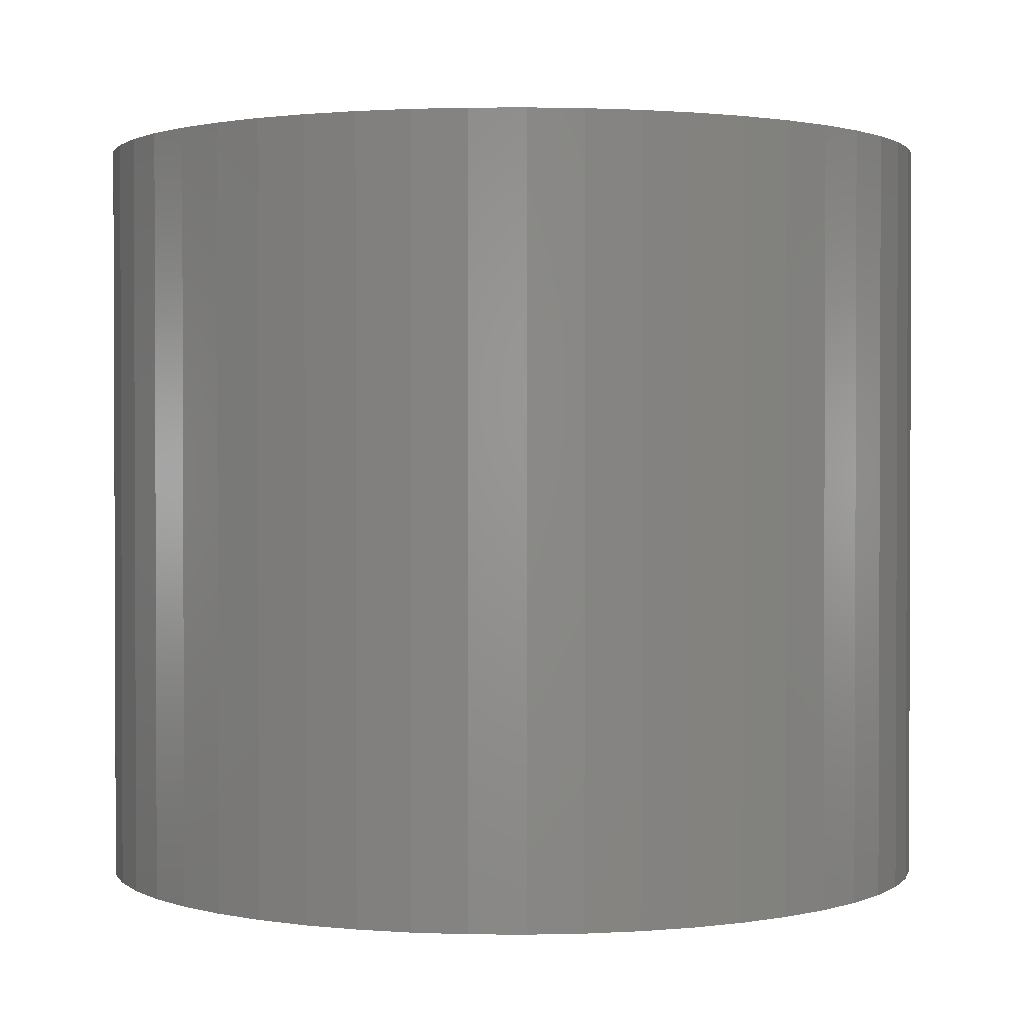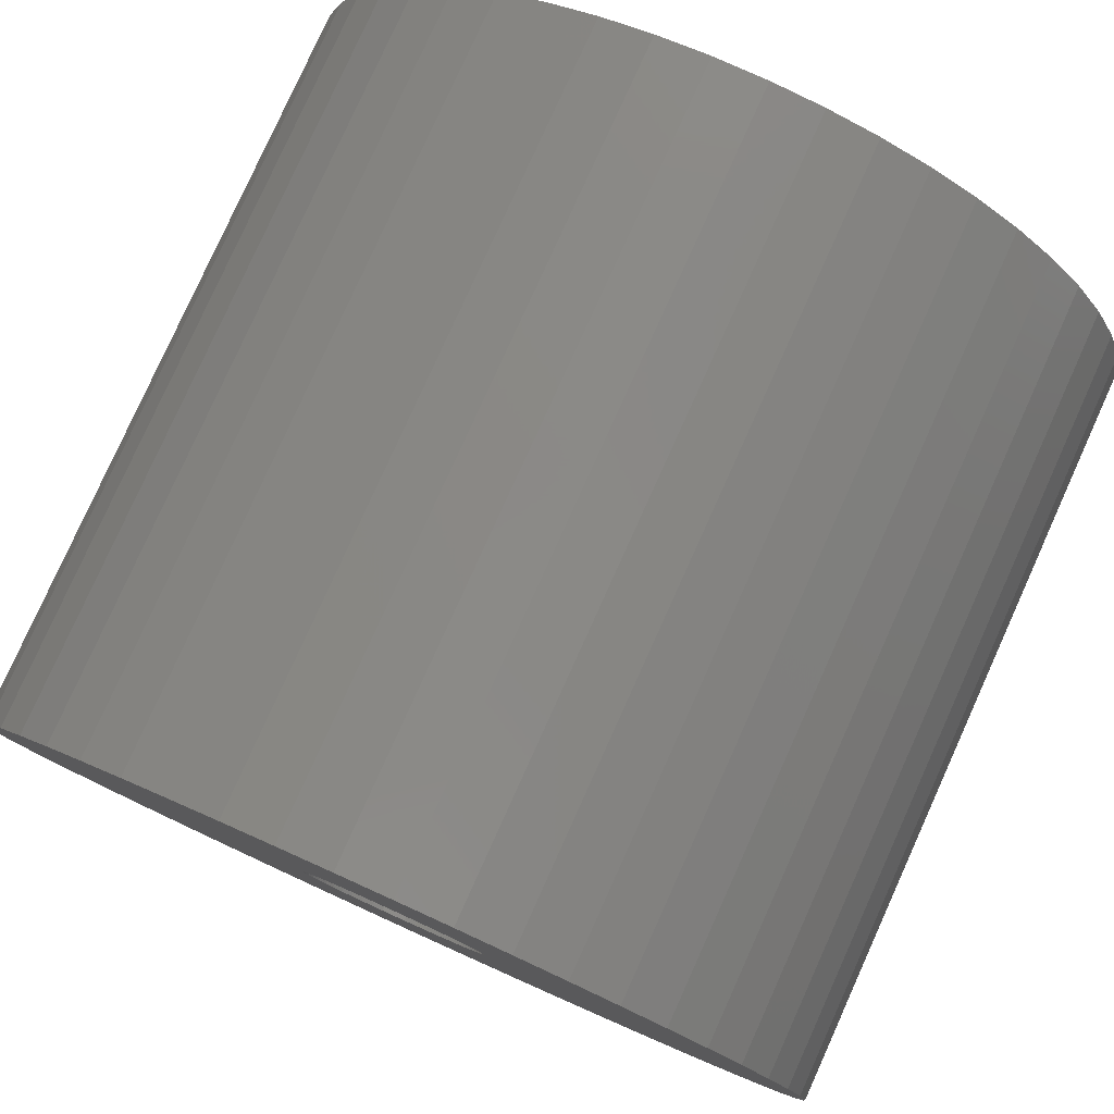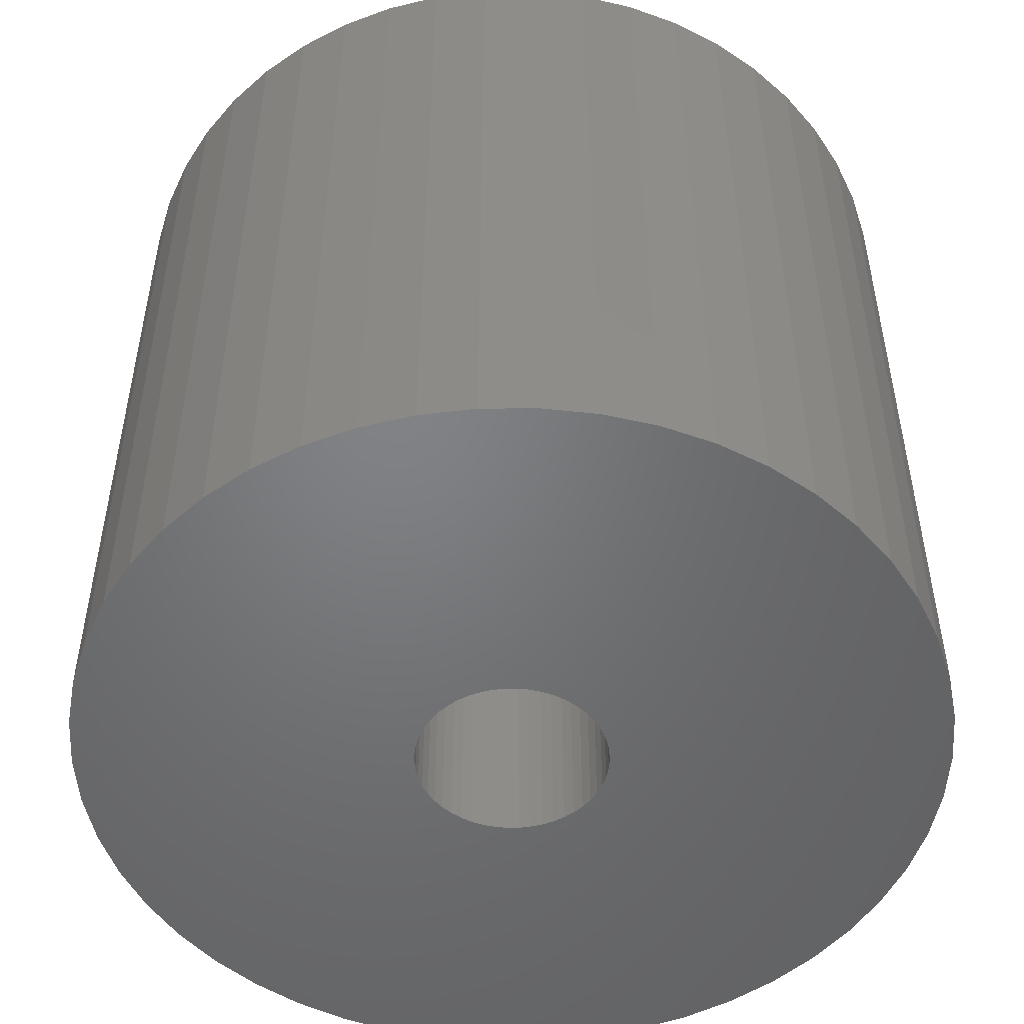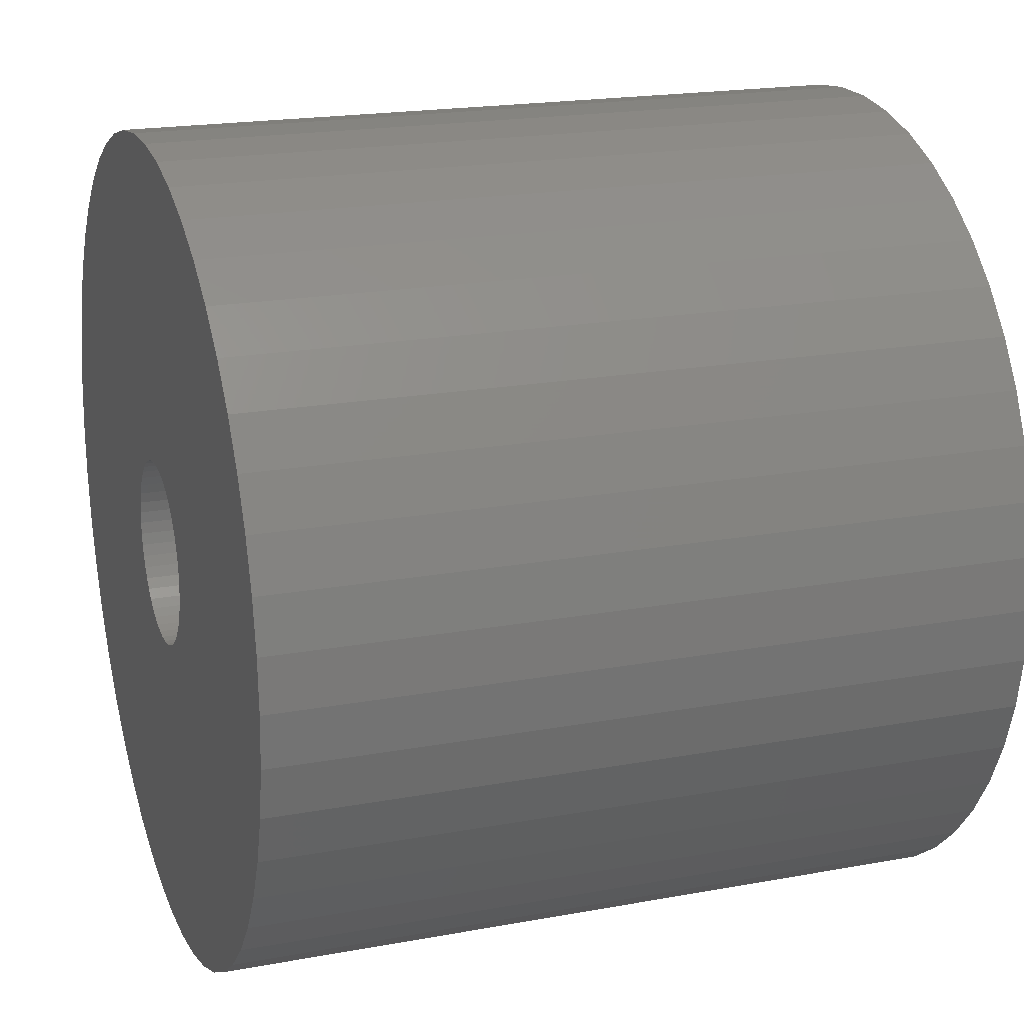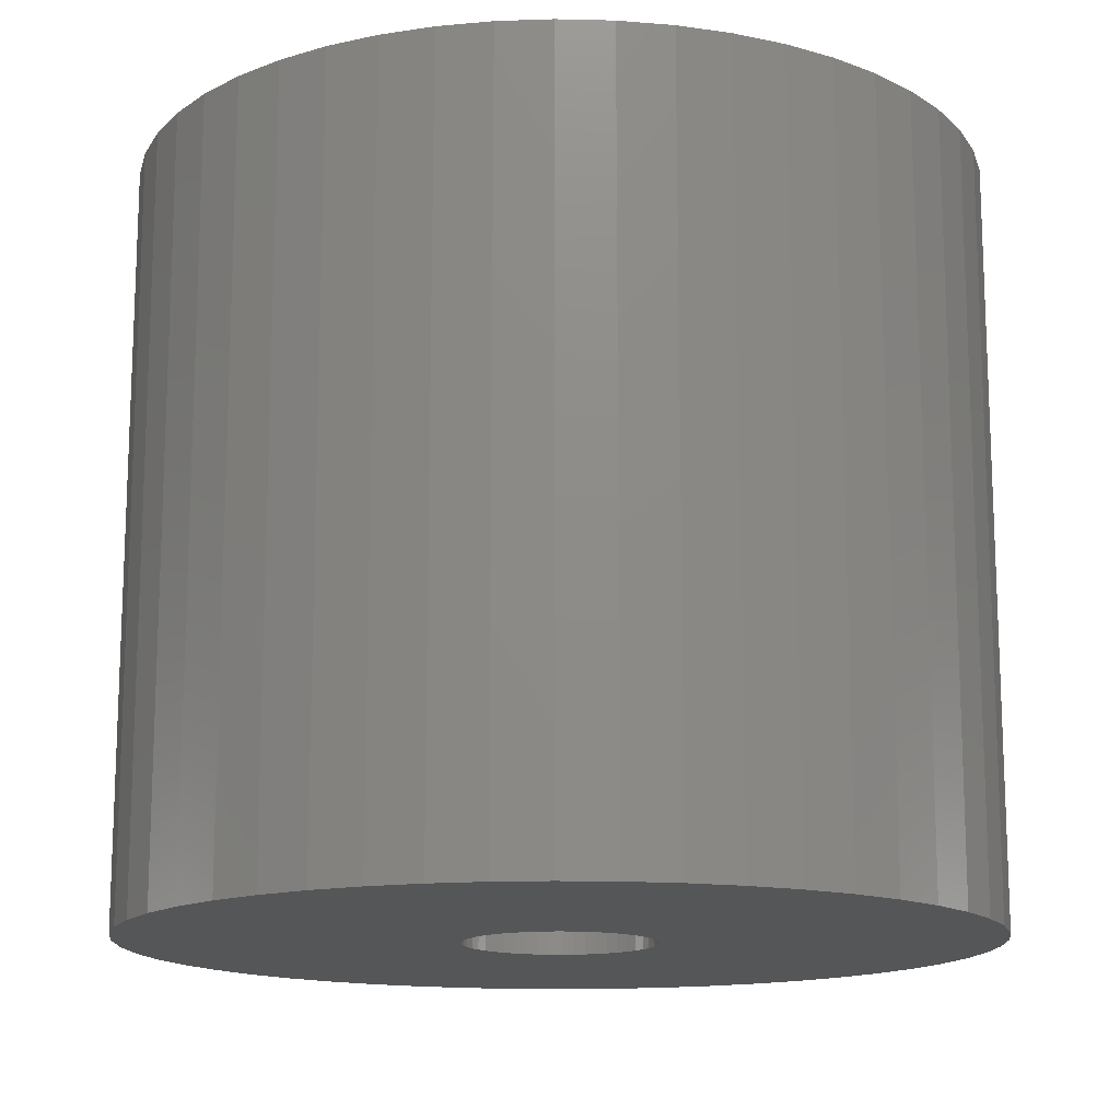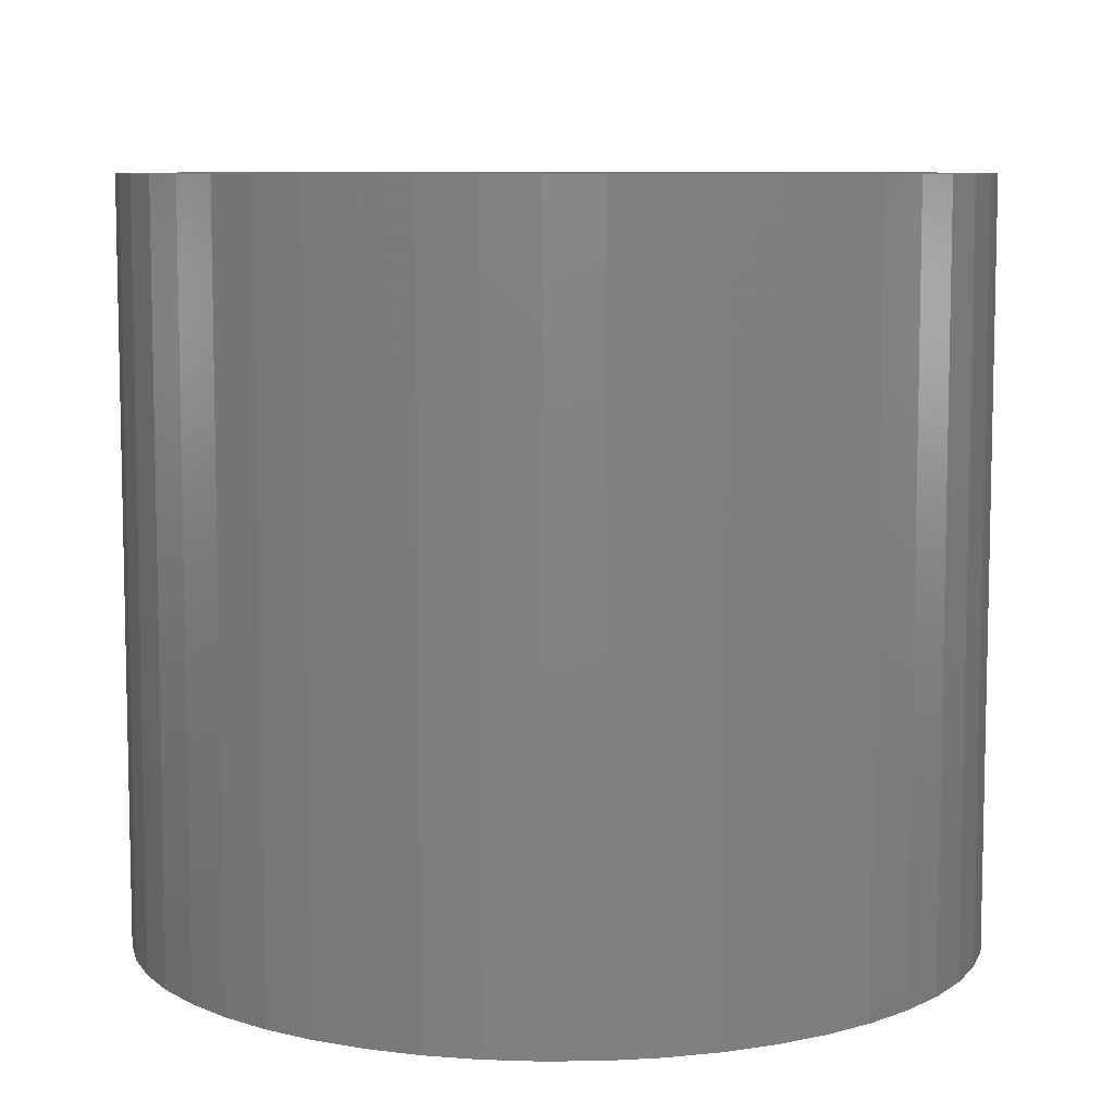
<metadata>
{"format":"stl","ext":"stl","renderer":"f3d","projection":"perspective","resolution":1024,"background":"white","views":[{"elev":1.3,"azim":-113.4,"up":"+Z"},{"elev":79.9,"azim":24.3,"up":"+Y"},{"elev":-50.7,"azim":58.0,"up":"+Z"},{"elev":19.7,"azim":71.0,"up":"+Y"},{"elev":-14.6,"azim":-39.0,"up":"+Z"},{"elev":8.1,"azim":170.9,"up":"+Z"}]}
</metadata>
<code>
# stl→obj: 200 verts, 400 faces
v 22.5 0 20
v 22.32 2.82 -20
v 22.32 2.82 20
v 22.5 0 -20
v -22.5 0 -20
v -22.32 2.82 20
v -22.32 2.82 -20
v -22.5 0 20
v 1.413 22.46 -20
v -1.413 22.46 20
v 1.413 22.46 20
v -1.413 22.46 -20
v -1.413 -22.46 -20
v 1.413 -22.46 20
v -1.413 -22.46 20
v 1.413 -22.46 -20
v 16.4 15.4 -20
v 14.34 17.34 20
v 16.4 15.4 20
v 14.34 17.34 -20
v -14.34 17.34 -20
v -16.4 15.4 20
v -14.34 17.34 20
v -16.4 15.4 -20
v -6.953 21.4 -20
v -9.58 20.36 20
v -6.953 21.4 20
v -9.58 20.36 -20
v 20.92 8.283 20
v 19.72 10.84 -20
v 19.72 10.84 20
v 20.92 8.283 -20
v 9.58 20.36 -20
v 6.953 21.4 20
v 9.58 20.36 20
v 6.953 21.4 -20
v 12.06 19 -20
v 12.06 19 20
v -20.92 8.283 -20
v -19.72 10.84 20
v -19.72 10.84 -20
v -20.92 8.283 20
v 5 0 20
v 4.961 0.6267 20
v 21.79 5.596 20
v 22.32 -2.82 20
v 4.843 1.243 20
v 4.961 -0.6267 20
v 4.649 1.841 20
v 21.79 -5.596 20
v 4.382 2.409 20
v 18.2 13.23 20
v 4.843 -1.243 20
v 4.045 2.939 20
v 20.92 -8.283 20
v 3.645 3.423 20
v 4.649 -1.841 20
v 3.187 3.853 20
v 19.72 -10.84 20
v 2.679 4.222 20
v 4.382 -2.409 20
v 2.129 4.524 20
v 18.2 -13.23 20
v 4.045 -2.939 20
v 1.545 4.755 20
v 4.216 22.1 20
v 0.9369 4.911 20
v 0.314 4.99 20
v -0.314 4.99 20
v -0.9369 4.911 20
v -4.216 22.1 20
v -1.545 4.755 20
v -2.129 4.524 20
v -2.679 4.222 20
v -12.06 19 20
v -3.187 3.853 20
v -3.645 3.423 20
v -4.045 2.939 20
v -18.2 13.23 20
v 16.4 -15.4 20
v 3.645 -3.423 20
v 14.34 -17.34 20
v 3.187 -3.853 20
v 12.06 -19 20
v 2.679 -4.222 20
v 9.58 -20.36 20
v 2.129 -4.524 20
v 6.953 -21.4 20
v 1.545 -4.755 20
v 4.216 -22.1 20
v 0.9369 -4.911 20
v 0.314 -4.99 20
v -0.314 -4.99 20
v -0.9369 -4.911 20
v -4.216 -22.1 20
v -1.545 -4.755 20
v -6.953 -21.4 20
v -2.129 -4.524 20
v -9.58 -20.36 20
v -2.679 -4.222 20
v -12.06 -19 20
v -3.187 -3.853 20
v -14.34 -17.34 20
v -3.645 -3.423 20
v -16.4 -15.4 20
v -4.045 -2.939 20
v -18.2 -13.23 20
v -4.382 -2.409 20
v -19.72 -10.84 20
v -4.649 -1.841 20
v -20.92 -8.283 20
v -4.843 -1.243 20
v -21.79 -5.596 20
v -4.961 -0.6267 20
v -22.32 -2.82 20
v -5 0 20
v -4.382 2.409 20
v -4.649 1.841 20
v -4.843 1.243 20
v -21.79 5.596 20
v -4.961 0.6267 20
v -4.216 22.1 -20
v -20.92 -8.283 -20
v -21.79 -5.596 -20
v 4.216 -22.1 -20
v 6.953 -21.4 -20
v 9.58 -20.36 -20
v 21.79 5.596 -20
v 18.2 13.23 -20
v 4.216 22.1 -20
v -18.2 13.23 -20
v -21.79 5.596 -20
v -12.06 19 -20
v 22.32 -2.82 -20
v 12.06 -19 -20
v 14.34 -17.34 -20
v 16.4 -15.4 -20
v 20.92 -8.283 -20
v 19.72 -10.84 -20
v 21.79 -5.596 -20
v 18.2 -13.23 -20
v -16.4 -15.4 -20
v -14.34 -17.34 -20
v -18.2 -13.23 -20
v -19.72 -10.84 -20
v 5 0 -20
v 4.961 -0.6267 -20
v 4.843 -1.243 -20
v 4.961 0.6267 -20
v 4.649 -1.841 -20
v 4.382 -2.409 -20
v 4.843 1.243 -20
v 4.045 -2.939 -20
v 3.645 -3.423 -20
v 4.649 1.841 -20
v 3.187 -3.853 -20
v 2.679 -4.222 -20
v 4.382 2.409 -20
v 2.129 -4.524 -20
v 4.045 2.939 -20
v 1.545 -4.755 -20
v 0.9369 -4.911 -20
v 0.314 -4.99 -20
v -0.314 -4.99 -20
v -0.9369 -4.911 -20
v -4.216 -22.1 -20
v -1.545 -4.755 -20
v -6.953 -21.4 -20
v -2.129 -4.524 -20
v -9.58 -20.36 -20
v -2.679 -4.222 -20
v -12.06 -19 -20
v -3.187 -3.853 -20
v -3.645 -3.423 -20
v -4.045 -2.939 -20
v 3.645 3.423 -20
v 3.187 3.853 -20
v 2.679 4.222 -20
v 2.129 4.524 -20
v 1.545 4.755 -20
v 0.9369 4.911 -20
v 0.314 4.99 -20
v -0.314 4.99 -20
v -0.9369 4.911 -20
v -1.545 4.755 -20
v -2.129 4.524 -20
v -2.679 4.222 -20
v -3.187 3.853 -20
v -3.645 3.423 -20
v -4.045 2.939 -20
v -4.382 2.409 -20
v -4.649 1.841 -20
v -4.843 1.243 -20
v -4.961 0.6267 -20
v -5 0 -20
v -4.382 -2.409 -20
v -4.649 -1.841 -20
v -4.843 -1.243 -20
v -4.961 -0.6267 -20
v -22.32 -2.82 -20
f 1 2 3
f 2 1 4
f 5 6 7
f 6 5 8
f 9 10 11
f 10 9 12
f 13 14 15
f 14 13 16
f 17 18 19
f 18 17 20
f 21 22 23
f 22 21 24
f 25 26 27
f 26 25 28
f 29 30 31
f 30 29 32
f 33 34 35
f 34 33 36
f 37 35 38
f 35 37 33
f 39 40 41
f 40 39 42
f 43 1 3
f 44 3 45
f 1 43 46
f 47 45 29
f 48 46 43
f 49 29 31
f 46 48 50
f 51 31 52
f 53 50 48
f 54 52 19
f 50 53 55
f 56 19 18
f 57 55 53
f 58 18 38
f 55 57 59
f 60 38 35
f 61 59 57
f 62 35 34
f 59 61 63
f 64 63 61
f 3 44 43
f 45 47 44
f 29 49 47
f 31 51 49
f 65 34 66
f 52 54 51
f 19 56 54
f 18 58 56
f 38 60 58
f 35 62 60
f 34 65 62
f 67 66 11
f 66 67 65
f 11 68 67
f 11 69 68
f 10 69 11
f 69 10 70
f 71 70 10
f 70 71 72
f 27 72 71
f 72 27 73
f 26 73 27
f 73 26 74
f 75 74 26
f 74 75 76
f 23 76 75
f 76 23 77
f 22 77 23
f 77 22 78
f 79 78 22
f 63 64 80
f 81 80 64
f 80 81 82
f 83 82 81
f 82 83 84
f 85 84 83
f 84 85 86
f 87 86 85
f 86 87 88
f 89 88 87
f 88 89 90
f 91 90 89
f 90 91 14
f 92 14 91
f 93 14 92
f 15 93 94
f 93 15 14
f 95 94 96
f 97 96 98
f 99 98 100
f 101 100 102
f 103 102 104
f 105 104 106
f 94 95 15
f 107 106 108
f 109 108 110
f 111 110 112
f 113 112 114
f 115 114 116
f 78 79 117
f 96 97 95
f 40 117 79
f 98 99 97
f 117 40 118
f 100 101 99
f 42 118 40
f 102 103 101
f 118 42 119
f 104 105 103
f 120 119 42
f 106 107 105
f 119 120 121
f 108 109 107
f 6 121 120
f 110 111 109
f 121 6 116
f 112 113 111
f 8 116 6
f 114 115 113
f 116 8 115
f 122 27 71
f 27 122 25
f 123 113 124
f 113 123 111
f 16 90 14
f 90 16 125
f 126 86 88
f 86 126 127
f 45 32 29
f 32 45 128
f 3 128 45
f 128 3 2
f 52 17 19
f 17 52 129
f 31 129 52
f 129 31 30
f 36 66 34
f 66 36 130
f 130 11 66
f 11 130 9
f 20 38 18
f 38 20 37
f 41 79 131
f 79 41 40
f 131 22 24
f 22 131 79
f 132 42 39
f 42 132 120
f 7 120 132
f 120 7 6
f 28 75 26
f 75 28 133
f 133 23 75
f 23 133 21
f 12 71 10
f 71 12 122
f 46 4 1
f 4 46 134
f 127 84 86
f 84 127 135
f 136 80 82
f 80 136 137
f 59 138 55
f 138 59 139
f 55 140 50
f 140 55 138
f 80 141 63
f 141 80 137
f 142 103 105
f 103 142 143
f 144 109 145
f 109 144 107
f 146 4 134
f 147 134 140
f 4 146 2
f 148 140 138
f 149 2 146
f 150 138 139
f 2 149 128
f 151 139 141
f 152 128 149
f 153 141 137
f 128 152 32
f 154 137 136
f 155 32 152
f 156 136 135
f 32 155 30
f 157 135 127
f 158 30 155
f 159 127 126
f 30 158 129
f 160 129 158
f 134 147 146
f 140 148 147
f 138 150 148
f 139 151 150
f 161 126 125
f 141 153 151
f 137 154 153
f 136 156 154
f 135 157 156
f 127 159 157
f 126 161 159
f 162 125 16
f 125 162 161
f 16 163 162
f 16 164 163
f 13 164 16
f 164 13 165
f 166 165 13
f 165 166 167
f 168 167 166
f 167 168 169
f 170 169 168
f 169 170 171
f 172 171 170
f 171 172 173
f 143 173 172
f 173 143 174
f 142 174 143
f 174 142 175
f 144 175 142
f 129 160 17
f 176 17 160
f 17 176 20
f 177 20 176
f 20 177 37
f 178 37 177
f 37 178 33
f 179 33 178
f 33 179 36
f 180 36 179
f 36 180 130
f 181 130 180
f 130 181 9
f 182 9 181
f 183 9 182
f 12 183 184
f 183 12 9
f 122 184 185
f 25 185 186
f 28 186 187
f 133 187 188
f 21 188 189
f 24 189 190
f 184 122 12
f 131 190 191
f 41 191 192
f 39 192 193
f 132 193 194
f 7 194 195
f 175 144 196
f 185 25 122
f 145 196 144
f 186 28 25
f 196 145 197
f 187 133 28
f 123 197 145
f 188 21 133
f 197 123 198
f 189 24 21
f 124 198 123
f 190 131 24
f 198 124 199
f 191 41 131
f 200 199 124
f 192 39 41
f 199 200 195
f 193 132 39
f 5 195 200
f 194 7 132
f 195 5 7
f 125 88 90
f 88 125 126
f 50 134 46
f 134 50 140
f 135 82 84
f 82 135 136
f 63 139 59
f 139 63 141
f 170 97 99
f 97 170 168
f 168 95 97
f 95 168 166
f 142 107 144
f 107 142 105
f 145 111 123
f 111 145 109
f 124 115 200
f 115 124 113
f 200 8 5
f 8 200 115
f 166 15 95
f 15 166 13
f 172 99 101
f 99 172 170
f 143 101 103
f 101 143 172
f 146 44 149
f 44 146 43
f 116 194 121
f 194 116 195
f 183 68 69
f 68 183 182
f 163 93 92
f 93 163 164
f 154 83 81
f 83 154 156
f 177 56 58
f 56 177 176
f 189 76 77
f 76 189 188
f 186 72 73
f 72 186 185
f 155 51 158
f 51 155 49
f 149 47 152
f 47 149 44
f 180 62 65
f 62 180 179
f 181 65 67
f 65 181 180
f 179 60 62
f 60 179 178
f 117 190 78
f 190 117 191
f 78 189 77
f 189 78 190
f 119 192 118
f 192 119 193
f 188 74 76
f 74 188 187
f 185 70 72
f 70 185 184
f 150 53 148
f 53 150 57
f 162 92 91
f 92 162 163
f 152 49 155
f 49 152 47
f 160 56 176
f 56 160 54
f 158 54 160
f 54 158 51
f 182 67 68
f 67 182 181
f 178 58 60
f 58 178 177
f 118 191 117
f 191 118 192
f 121 193 119
f 193 121 194
f 184 69 70
f 69 184 183
f 147 43 146
f 43 147 48
f 148 48 147
f 48 148 53
f 167 98 96
f 98 167 169
f 159 89 87
f 89 159 161
f 187 73 74
f 73 187 186
f 151 57 150
f 57 151 61
f 165 96 94
f 96 165 167
f 104 175 106
f 175 104 174
f 110 198 112
f 198 110 197
f 157 87 85
f 87 157 159
f 161 91 89
f 91 161 162
f 153 61 151
f 61 153 64
f 154 64 153
f 64 154 81
f 164 94 93
f 94 164 165
f 173 104 102
f 104 173 174
f 106 196 108
f 196 106 175
f 108 197 110
f 197 108 196
f 112 199 114
f 199 112 198
f 114 195 116
f 195 114 199
f 156 85 83
f 85 156 157
f 169 100 98
f 100 169 171
f 171 102 100
f 102 171 173

</code>
